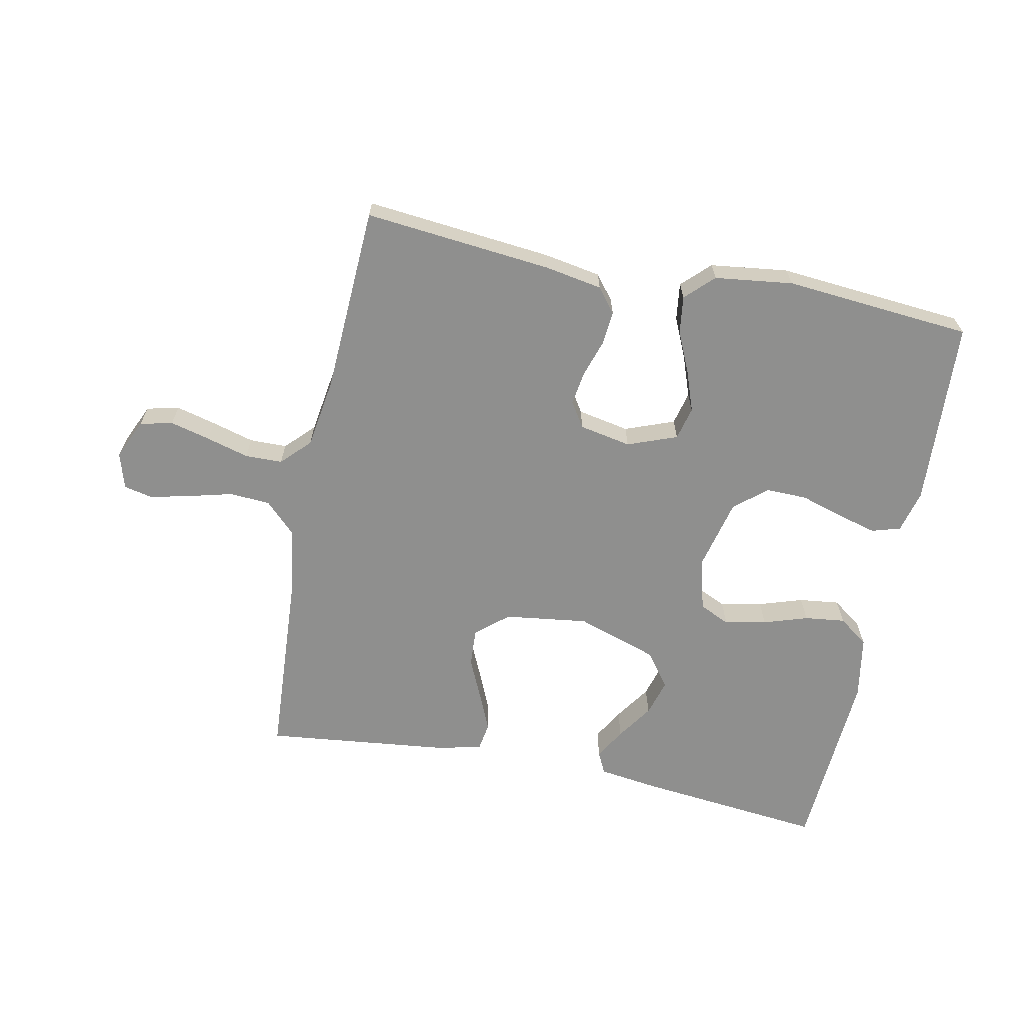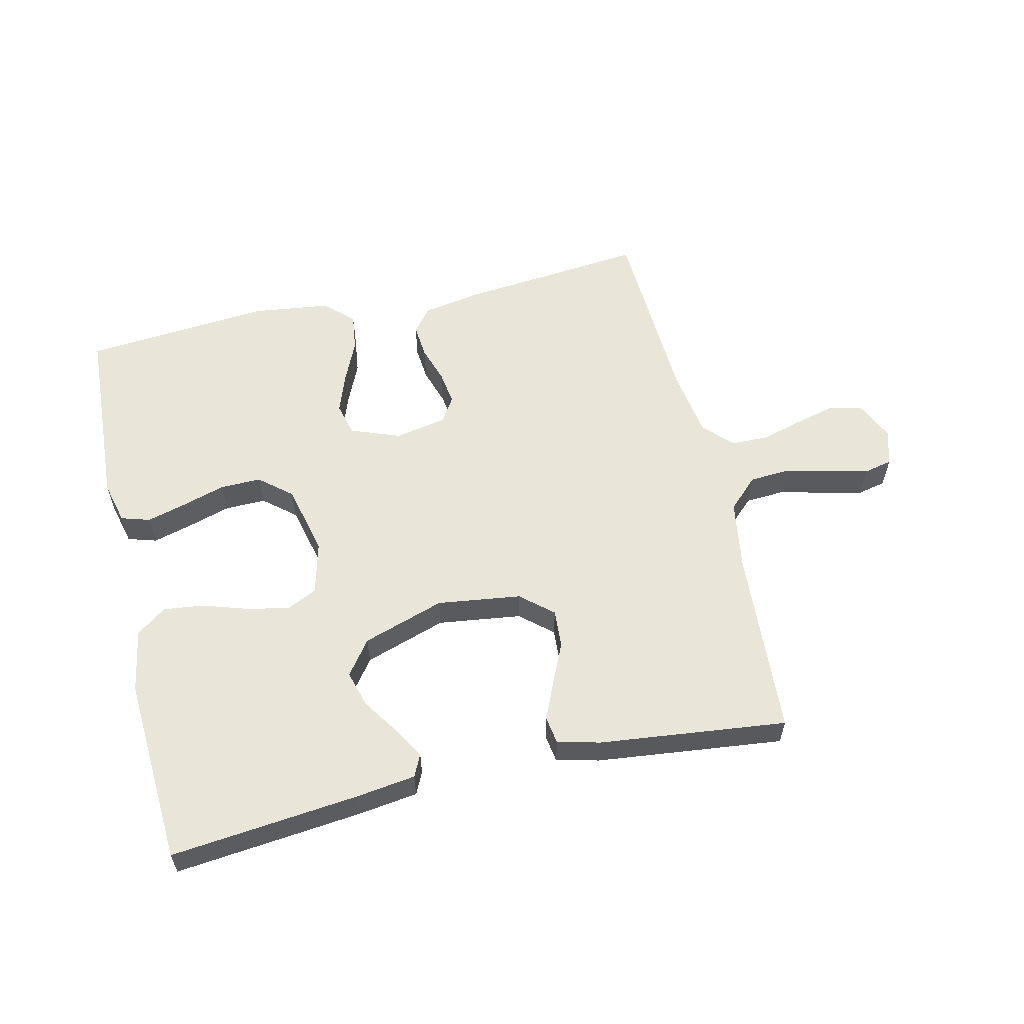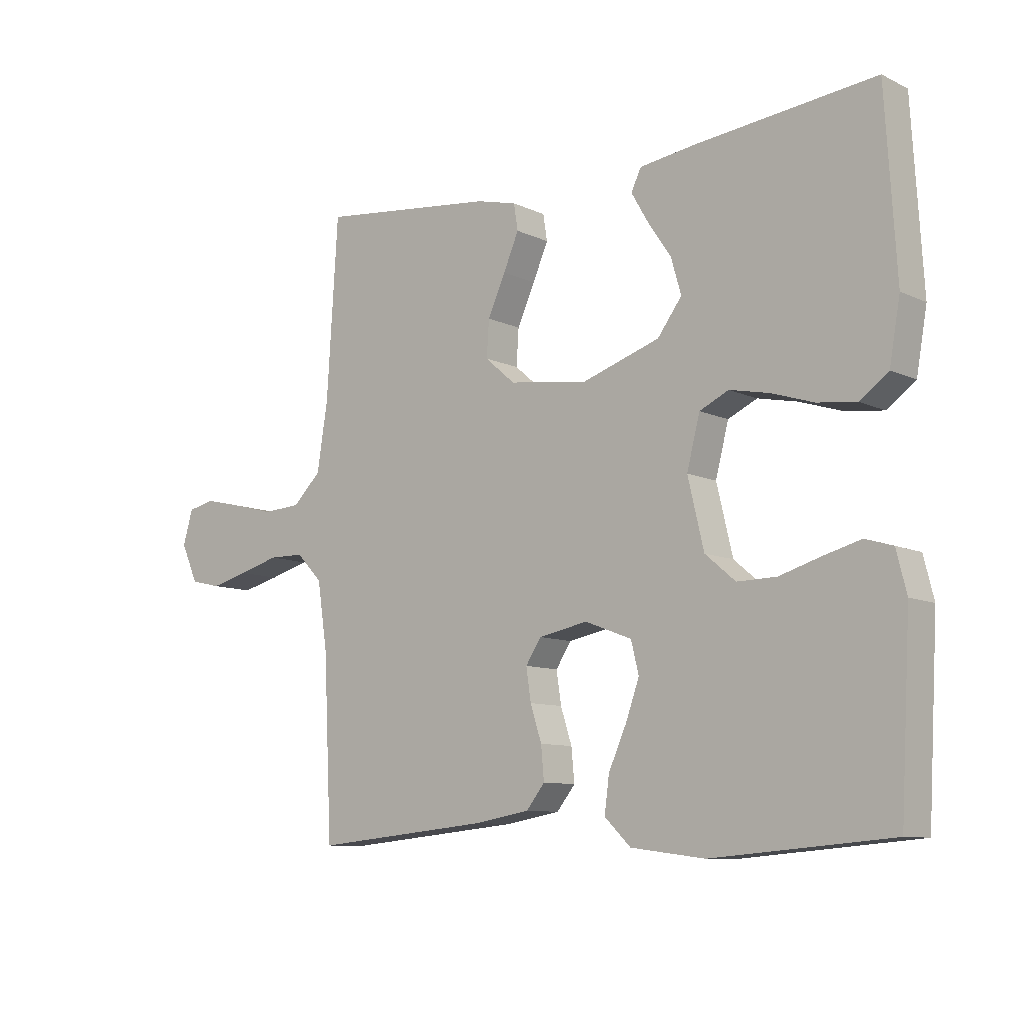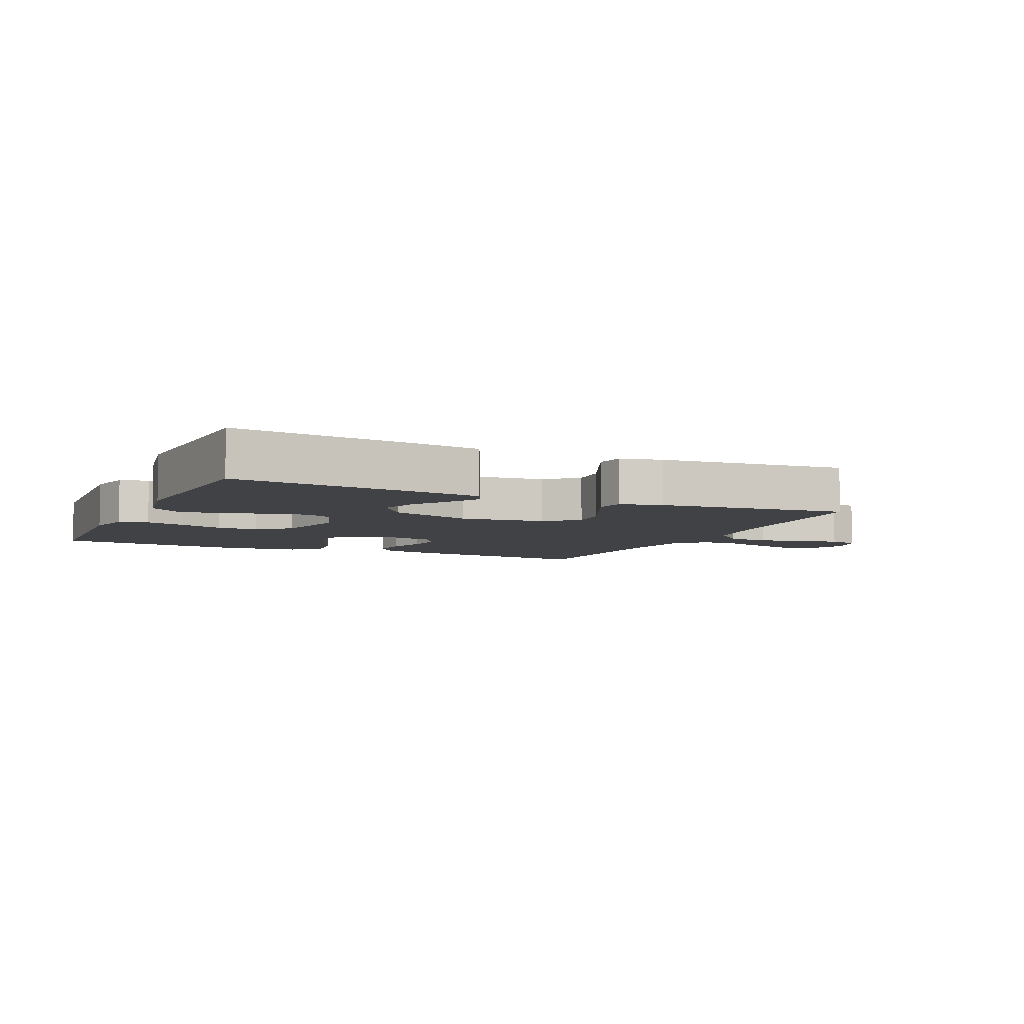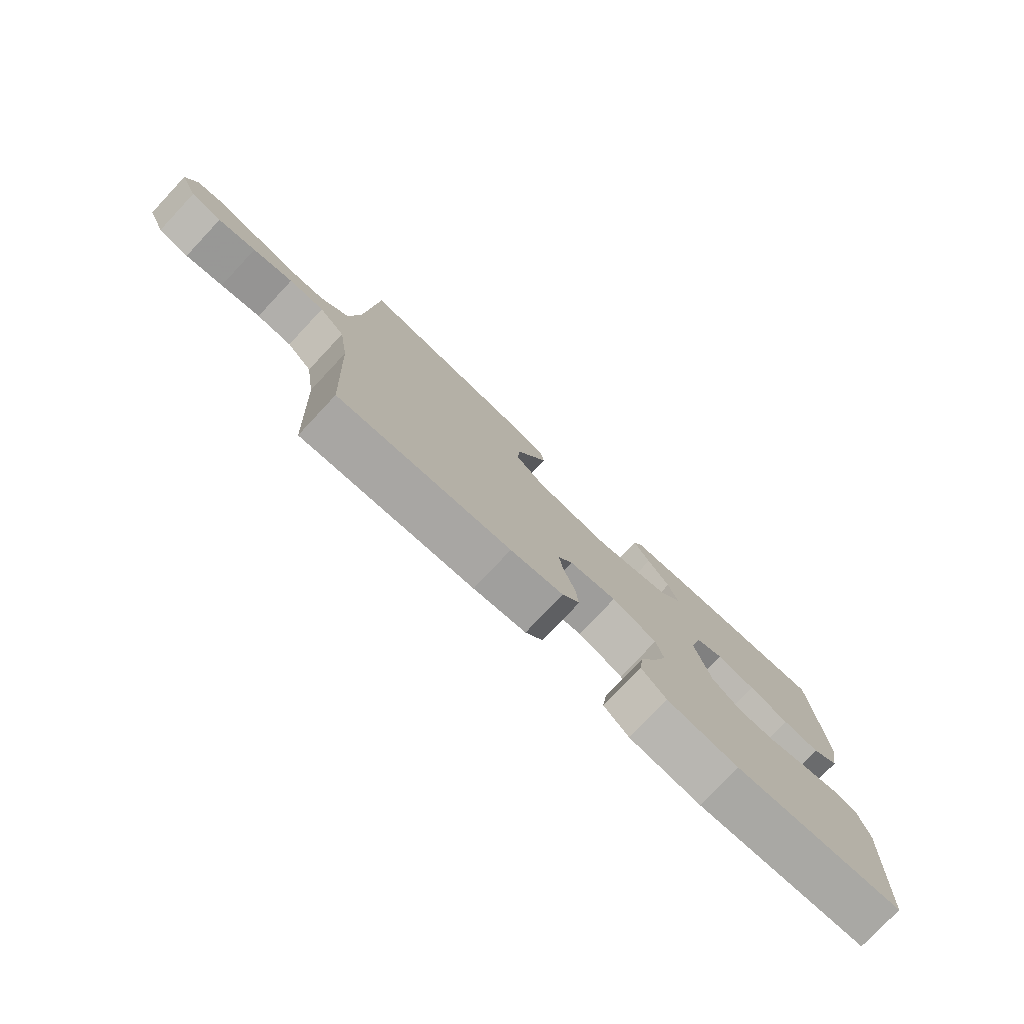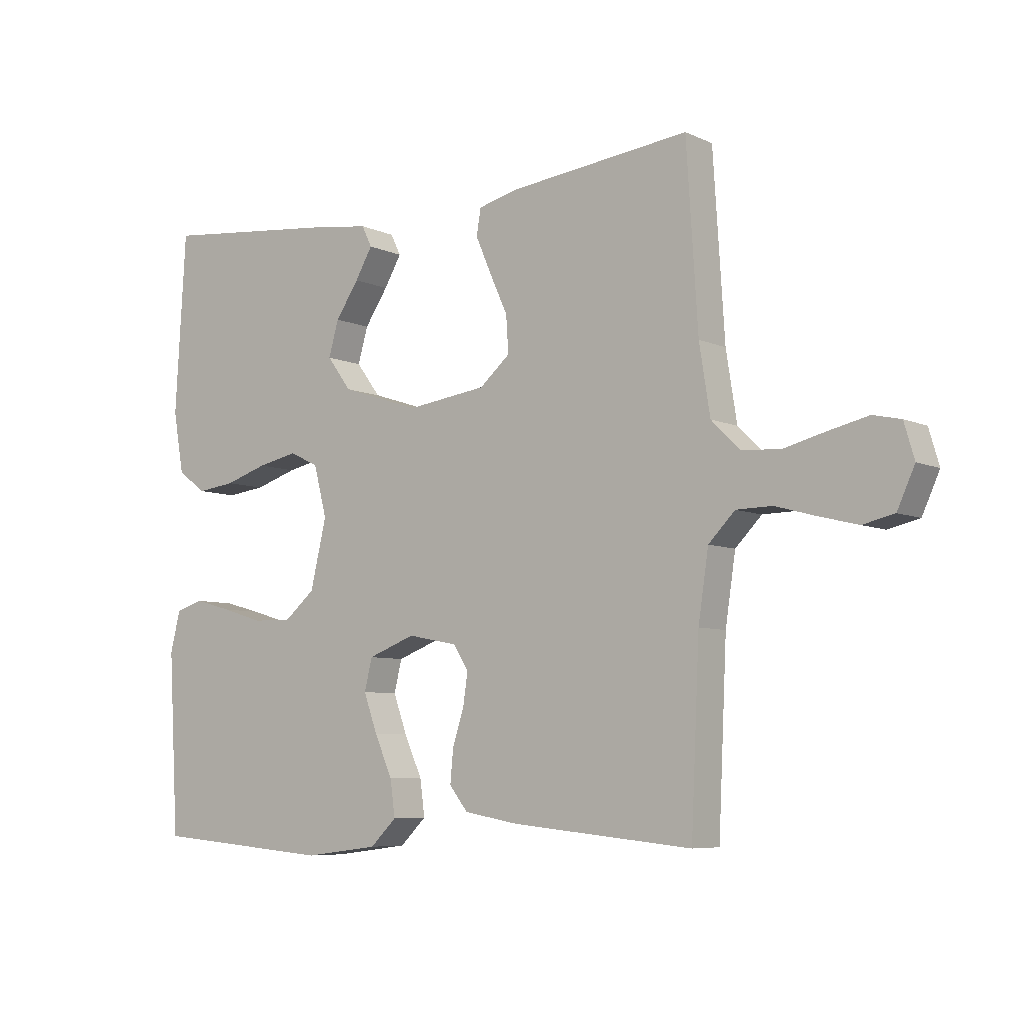
<metadata>
{"format":"obj","ext":"obj","renderer":"f3d","projection":"perspective","resolution":1024,"background":"white","views":[{"elev":-65.3,"azim":168.5,"up":"+Y"},{"elev":58.3,"azim":-13.1,"up":"+Y"},{"elev":-9.5,"azim":-140.3,"up":"+Z"},{"elev":-6.2,"azim":-24.7,"up":"+Y"},{"elev":-77.8,"azim":136.8,"up":"+Z"},{"elev":-6.7,"azim":37.5,"up":"+Z"}]}
</metadata>
<code>
v 0.5 0.07 -0.5
v 0.2 0.07 -0.471
v 0.108 0.07 -0.455
v 0.077 0.07 -0.416
v 0.082 0.07 -0.361
v 0.101 0.07 -0.302
v 0.109 0.07 -0.248
v 0.083 0.07 -0.208
v 0 0.07 -0.192
v -0.079 0.07 -0.222
v -0.092 0.07 -0.275
v -0.069 0.07 -0.339
v -0.039 0.07 -0.406
v -0.031 0.07 -0.466
v -0.075 0.07 -0.509
v -0.2 0.07 -0.525
v -0.5 0.07 -0.5
v -0.517 0.07 -0.2
v -0.5 0.07 -0.132
v -0.454 0.07 -0.118
v -0.391 0.07 -0.135
v -0.322 0.07 -0.156
v -0.256 0.07 -0.157
v -0.205 0.07 -0.114
v -0.178 0.07 0
v -0.2 0.07 0.085
v -0.249 0.07 0.108
v -0.316 0.07 0.094
v -0.387 0.07 0.071
v -0.452 0.07 0.063
v -0.5 0.07 0.098
v -0.518 0.07 0.2
v -0.5 0.07 0.5
v -0.2 0.07 0.469
v -0.104 0.07 0.456
v -0.087 0.07 0.421
v -0.116 0.07 0.371
v -0.155 0.07 0.313
v -0.172 0.07 0.254
v -0.131 0.07 0.199
v 0 0.07 0.156
v 0.134 0.07 0.174
v 0.185 0.07 0.218
v 0.181 0.07 0.279
v 0.151 0.07 0.345
v 0.125 0.07 0.405
v 0.132 0.07 0.449
v 0.2 0.07 0.466
v 0.5 0.07 0.5
v 0.519 0.07 0.2
v 0.537 0.07 0.086
v 0.585 0.07 0.039
v 0.65 0.07 0.035
v 0.72 0.07 0.053
v 0.785 0.07 0.068
v 0.831 0.07 0.058
v 0.848 0.07 0
v 0.819 0.07 -0.064
v 0.767 0.07 -0.076
v 0.703 0.07 -0.06
v 0.635 0.07 -0.041
v 0.575 0.07 -0.042
v 0.531 0.07 -0.087
v 0.514 0.07 -0.2
v 0.5 0 -0.5
v 0.2 0 -0.471
v 0.108 0 -0.455
v 0.077 0 -0.416
v 0.082 0 -0.361
v 0.101 0 -0.302
v 0.109 0 -0.248
v 0.083 0 -0.208
v 0 0 -0.192
v -0.079 0 -0.222
v -0.092 0 -0.275
v -0.069 0 -0.339
v -0.039 0 -0.406
v -0.031 0 -0.466
v -0.075 0 -0.509
v -0.2 0 -0.525
v -0.5 0 -0.5
v -0.517 0 -0.2
v -0.5 0 -0.132
v -0.454 0 -0.118
v -0.391 0 -0.135
v -0.322 0 -0.156
v -0.256 0 -0.157
v -0.205 0 -0.114
v -0.178 0 0
v -0.2 0 0.085
v -0.249 0 0.108
v -0.316 0 0.094
v -0.387 0 0.071
v -0.452 0 0.063
v -0.5 0 0.098
v -0.518 0 0.2
v -0.5 0 0.5
v -0.2 0 0.469
v -0.104 0 0.456
v -0.087 0 0.421
v -0.116 0 0.371
v -0.155 0 0.313
v -0.172 0 0.254
v -0.131 0 0.199
v 0 0 0.156
v 0.134 0 0.174
v 0.185 0 0.218
v 0.181 0 0.279
v 0.151 0 0.345
v 0.125 0 0.405
v 0.132 0 0.449
v 0.2 0 0.466
v 0.5 0 0.5
v 0.519 0 0.2
v 0.537 0 0.086
v 0.585 0 0.039
v 0.65 0 0.035
v 0.72 0 0.053
v 0.785 0 0.068
v 0.831 0 0.058
v 0.848 0 0
v 0.819 0 -0.064
v 0.767 0 -0.076
v 0.703 0 -0.06
v 0.635 0 -0.041
v 0.575 0 -0.042
v 0.531 0 -0.087
v 0.514 0 -0.2
f 59 60 61
f 58 59 61
f 57 58 61
f 56 57 61
f 55 56 61
f 54 55 61
f 53 54 61
f 52 53 61 62
f 51 52 62 63
f 48 49 50
f 47 48 50
f 46 47 50
f 45 46 50
f 44 45 50
f 51 63 64
f 50 51 64
f 44 50 64
f 43 44 64
f 36 37 38
f 35 36 38
f 34 35 38
f 33 34 38
f 32 33 38
f 31 32 38
f 30 31 38
f 29 30 38
f 28 29 38
f 27 28 38 39
f 26 27 39 40
f 20 21 22
f 19 20 22
f 18 19 22
f 17 18 22
f 16 17 22
f 15 16 22
f 14 15 22
f 13 14 22
f 12 13 22
f 11 12 22 23
f 10 11 23 24
f 4 5 6
f 3 4 6
f 2 3 6
f 1 2 6
f 64 1 6
f 64 6 7
f 64 7 8
f 43 64 8
f 42 43 8
f 41 42 8 9
f 41 9 10
f 40 41 10
f 26 40 10
f 25 26 10
f 10 24 25
f 125 124 123
f 125 123 122
f 125 122 121
f 125 121 120
f 125 120 119
f 125 119 118
f 125 118 117
f 126 125 117 116
f 127 126 116 115
f 114 113 112
f 114 112 111
f 114 111 110
f 114 110 109
f 114 109 108
f 128 127 115
f 128 115 114
f 128 114 108
f 128 108 107
f 102 101 100
f 102 100 99
f 102 99 98
f 102 98 97
f 102 97 96
f 102 96 95
f 102 95 94
f 102 94 93
f 102 93 92
f 103 102 92 91
f 104 103 91 90
f 86 85 84
f 86 84 83
f 86 83 82
f 86 82 81
f 86 81 80
f 86 80 79
f 86 79 78
f 86 78 77
f 86 77 76
f 87 86 76 75
f 88 87 75 74
f 70 69 68
f 70 68 67
f 70 67 66
f 70 66 65
f 70 65 128
f 71 70 128
f 72 71 128
f 72 128 107
f 72 107 106
f 73 72 106 105
f 74 73 105
f 74 105 104
f 74 104 90
f 74 90 89
f 89 88 74
f 1 65 66 2
f 2 66 67 3
f 3 67 68 4
f 4 68 69 5
f 5 69 70 6
f 6 70 71 7
f 7 71 72 8
f 8 72 73 9
f 9 73 74 10
f 10 74 75 11
f 11 75 76 12
f 12 76 77 13
f 13 77 78 14
f 14 78 79 15
f 15 79 80 16
f 16 80 81 17
f 17 81 82 18
f 18 82 83 19
f 19 83 84 20
f 20 84 85 21
f 21 85 86 22
f 22 86 87 23
f 23 87 88 24
f 24 88 89 25
f 25 89 90 26
f 26 90 91 27
f 27 91 92 28
f 28 92 93 29
f 29 93 94 30
f 30 94 95 31
f 31 95 96 32
f 32 96 97 33
f 33 97 98 34
f 34 98 99 35
f 35 99 100 36
f 36 100 101 37
f 37 101 102 38
f 38 102 103 39
f 39 103 104 40
f 40 104 105 41
f 41 105 106 42
f 42 106 107 43
f 43 107 108 44
f 44 108 109 45
f 45 109 110 46
f 46 110 111 47
f 47 111 112 48
f 48 112 113 49
f 49 113 114 50
f 50 114 115 51
f 51 115 116 52
f 52 116 117 53
f 53 117 118 54
f 54 118 119 55
f 55 119 120 56
f 56 120 121 57
f 57 121 122 58
f 58 122 123 59
f 59 123 124 60
f 60 124 125 61
f 61 125 126 62
f 62 126 127 63
f 63 127 128 64
f 64 128 65 1

</code>
